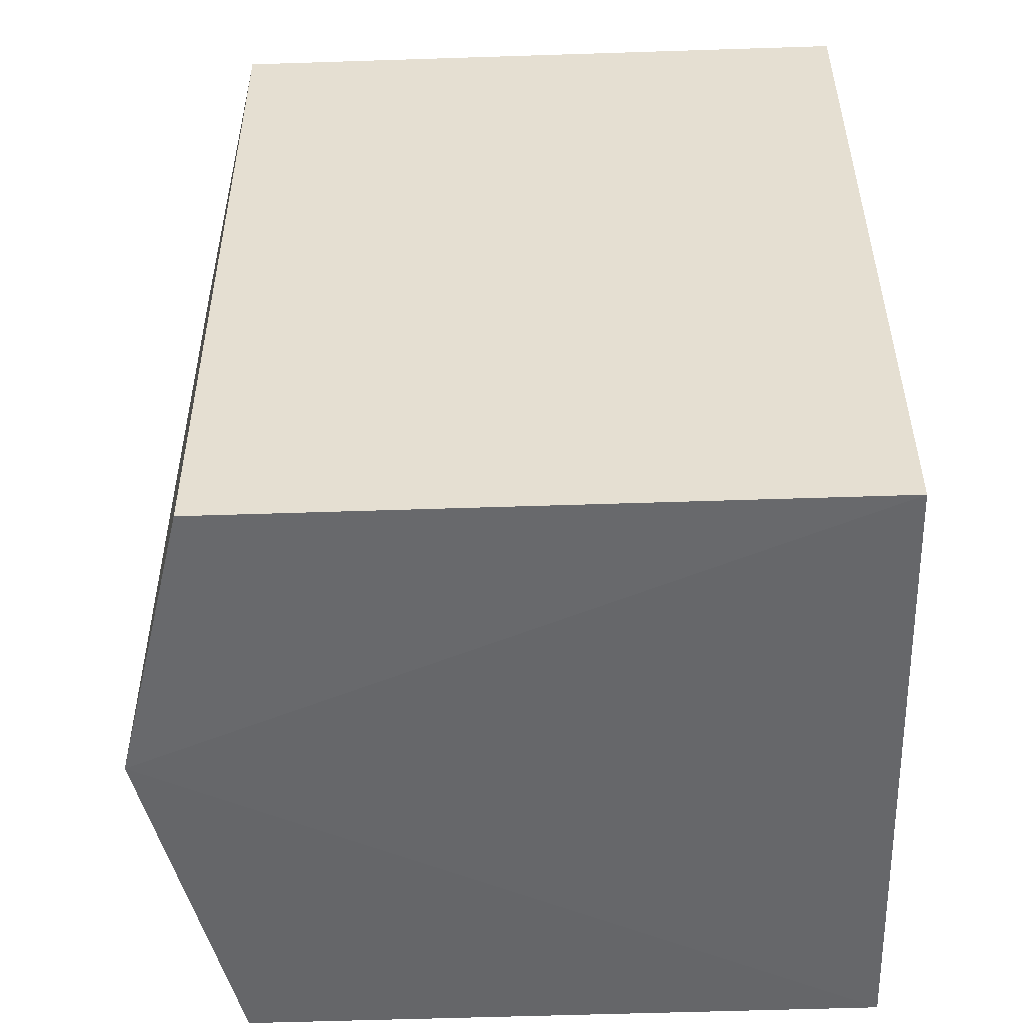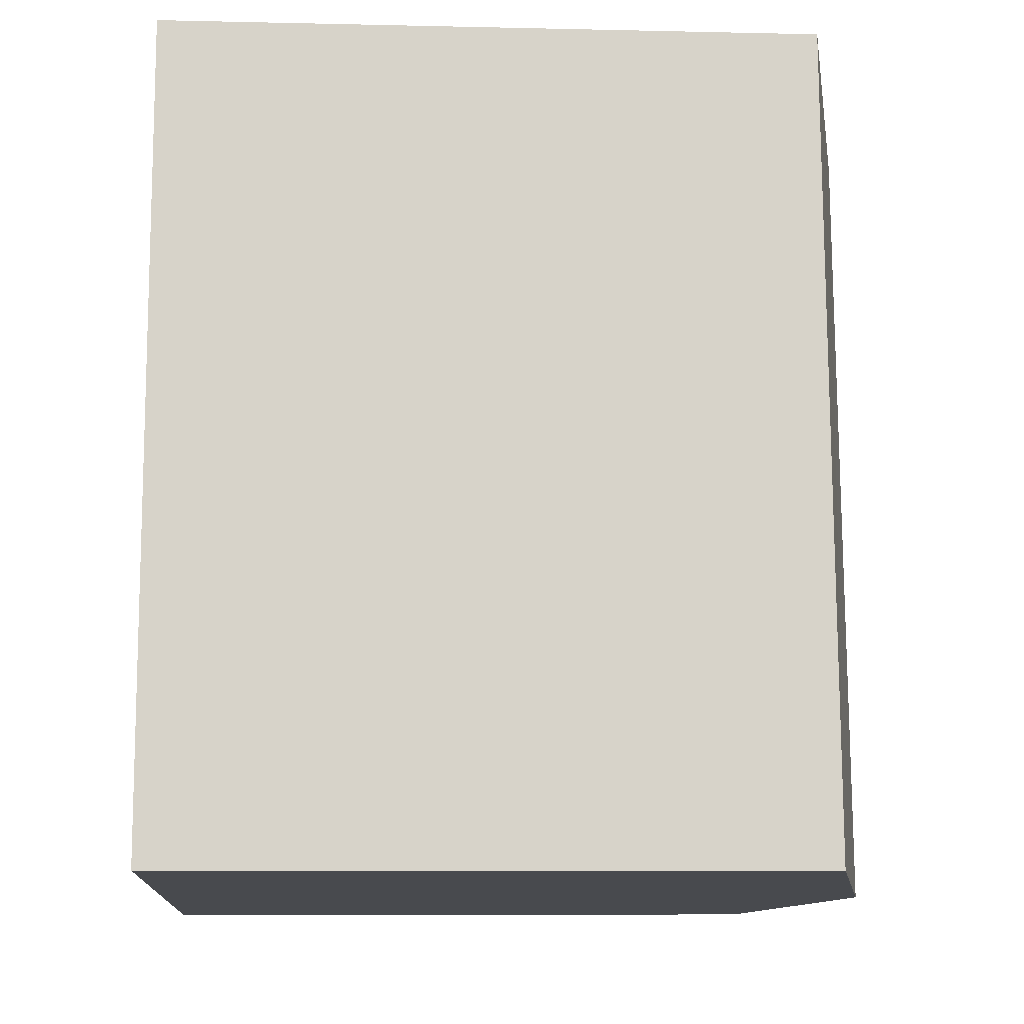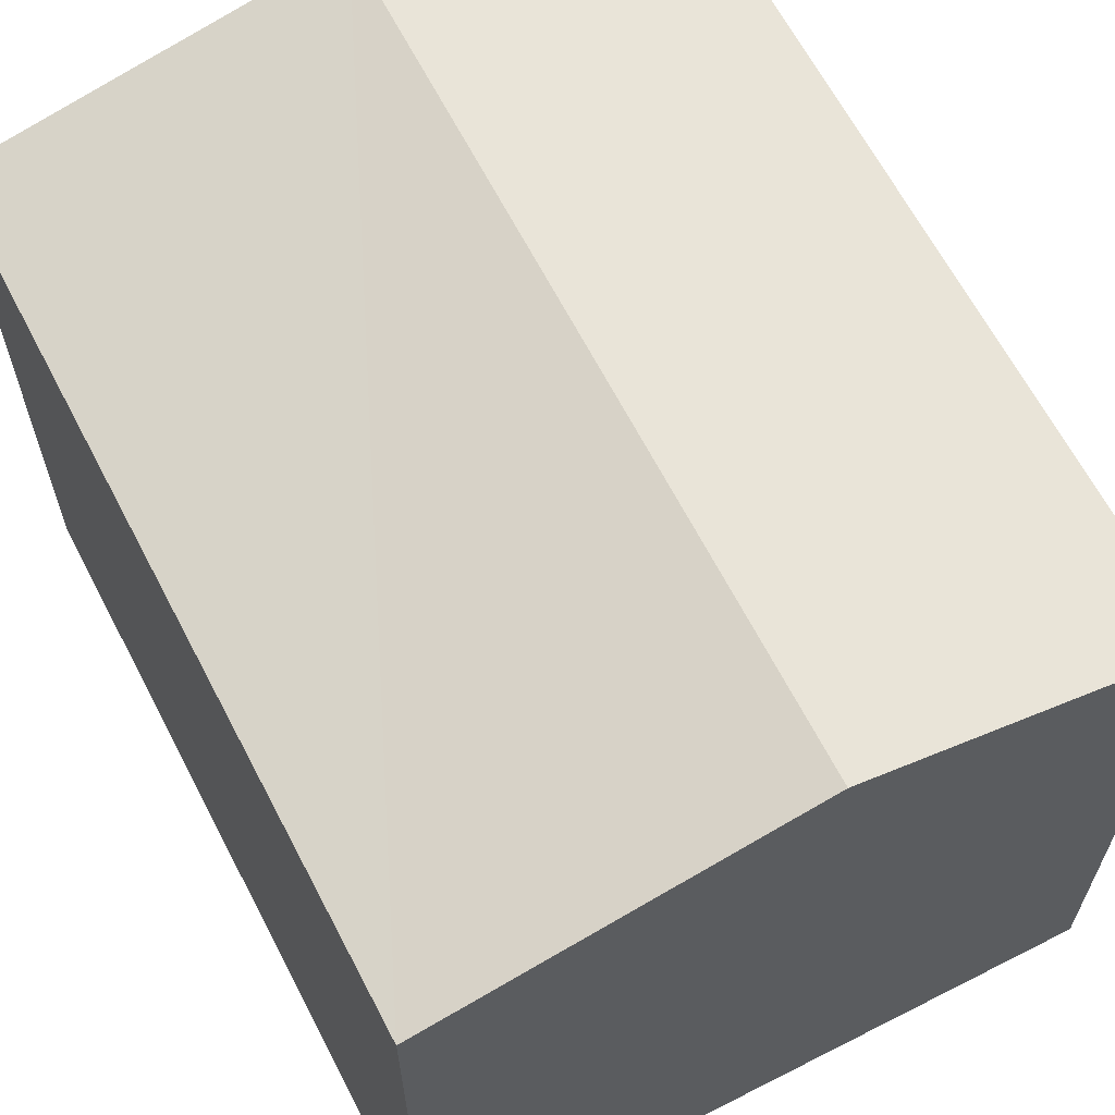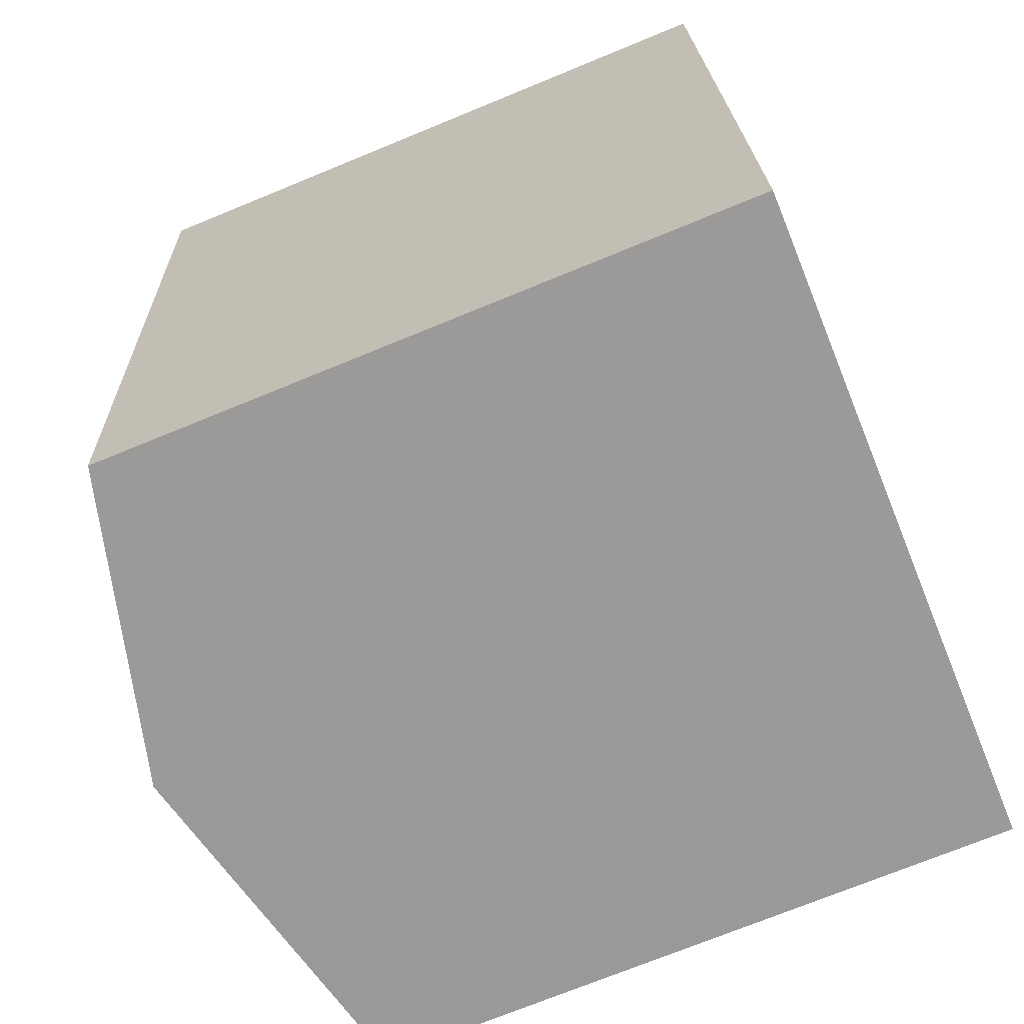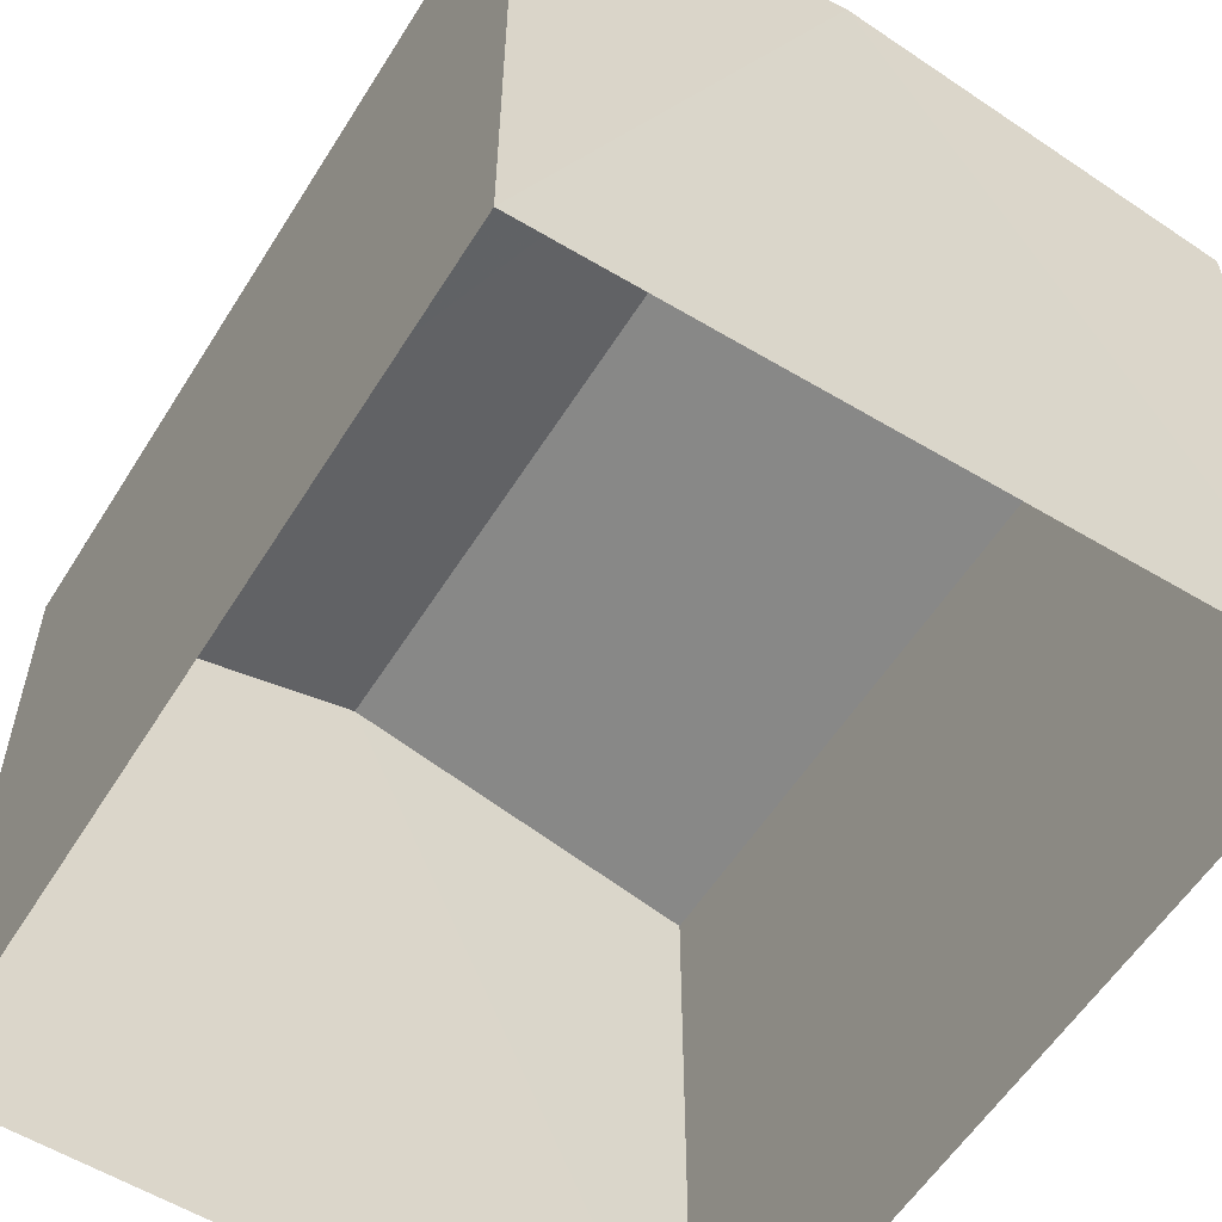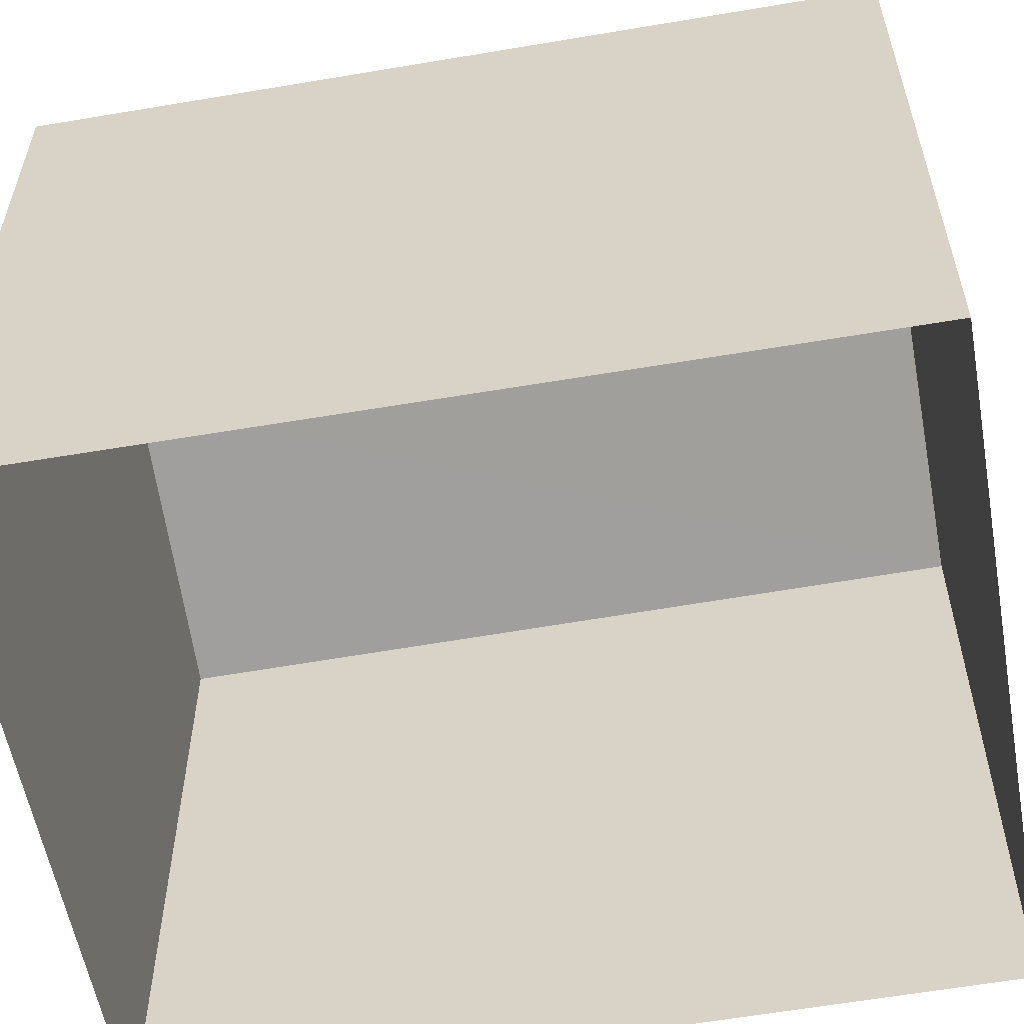
<metadata>
{"format":"obj","ext":"obj","renderer":"f3d","projection":"perspective","resolution":1024,"background":"white","views":[{"elev":-55.8,"azim":91.7,"up":"+Y"},{"elev":-9.1,"azim":-93.6,"up":"+Y"},{"elev":64.1,"azim":-31.0,"up":"+Z"},{"elev":-72.4,"azim":112.2,"up":"+Y"},{"elev":-57.9,"azim":144.1,"up":"+Z"},{"elev":-57.3,"azim":-83.6,"up":"+Z"}]}
</metadata>
<code>
v -3.731e+05 -1.046e+05 26.35
v -3.731e+05 -1.046e+05 26.35
v -3.731e+05 -1.046e+05 26.35
v -3.731e+05 -1.046e+05 26.35
v -3.731e+05 -1.046e+05 30.99
v -3.731e+05 -1.046e+05 30.99
v -3.731e+05 -1.046e+05 31.58
v -3.731e+05 -1.046e+05 31.58
v -3.731e+05 -1.046e+05 30.99
v -3.731e+05 -1.046e+05 30.99
f 1 2 3
f 1 4 2
f 5 6 7
f 8 5 7
f 7 9 8
f 7 10 9
f 5 3 2
f 6 5 2
f 6 2 7
f 2 4 7
f 4 10 7
f 9 4 1
f 9 10 4
f 9 1 8
f 1 3 8
f 3 5 8

</code>
